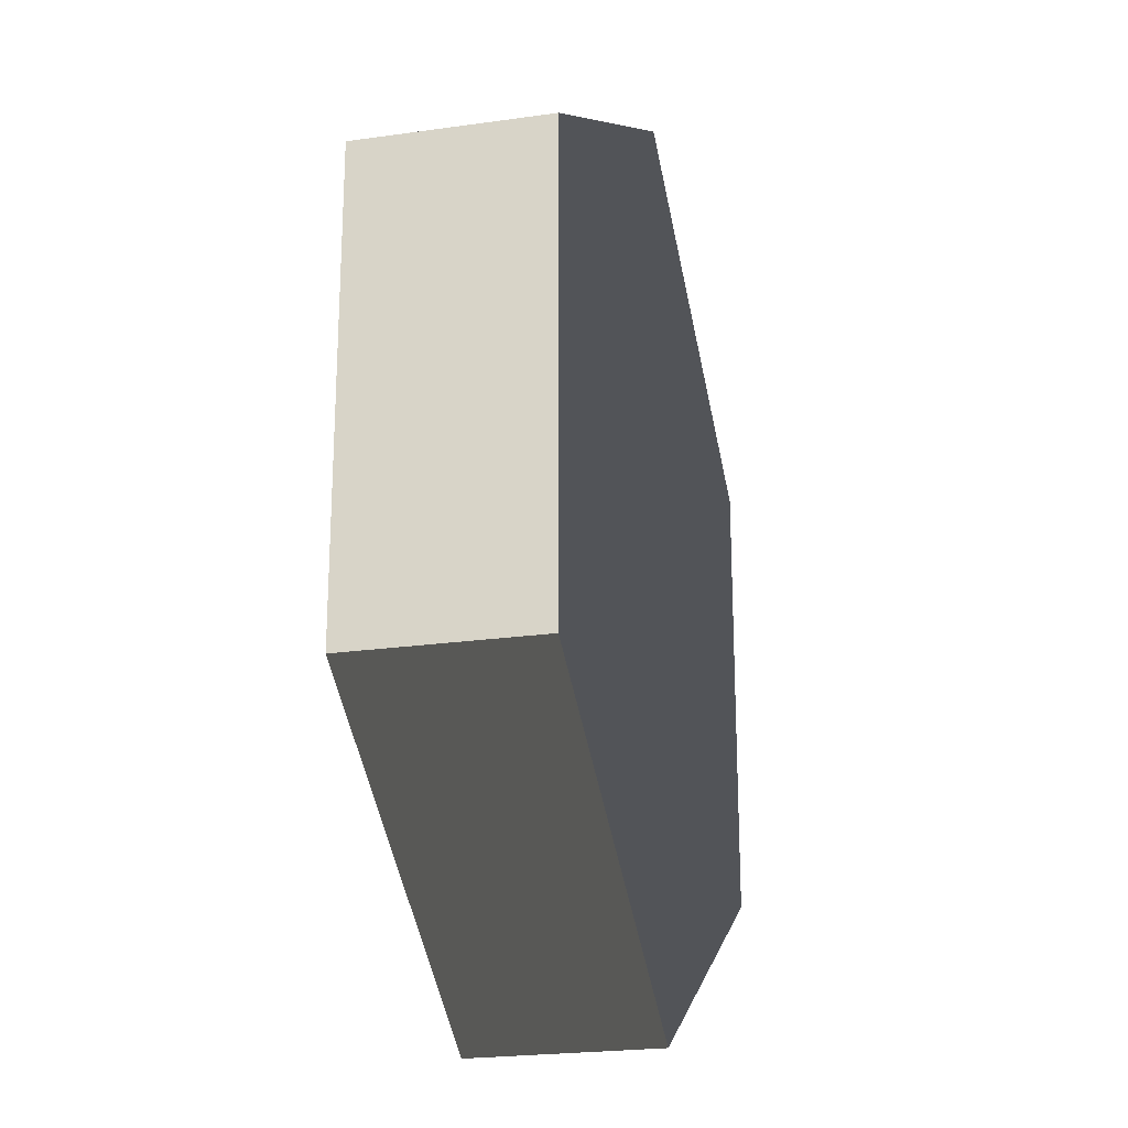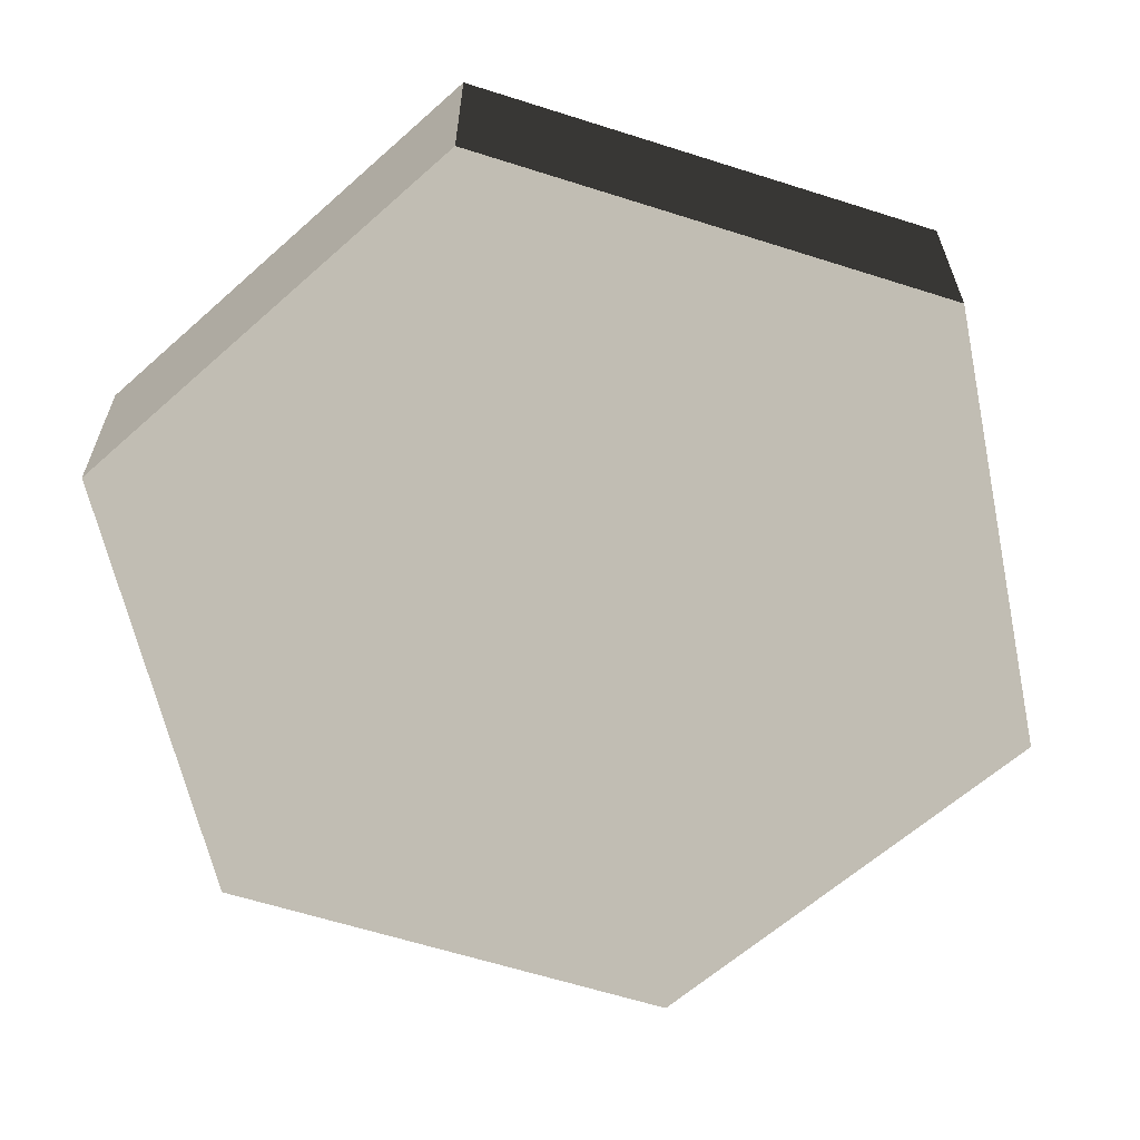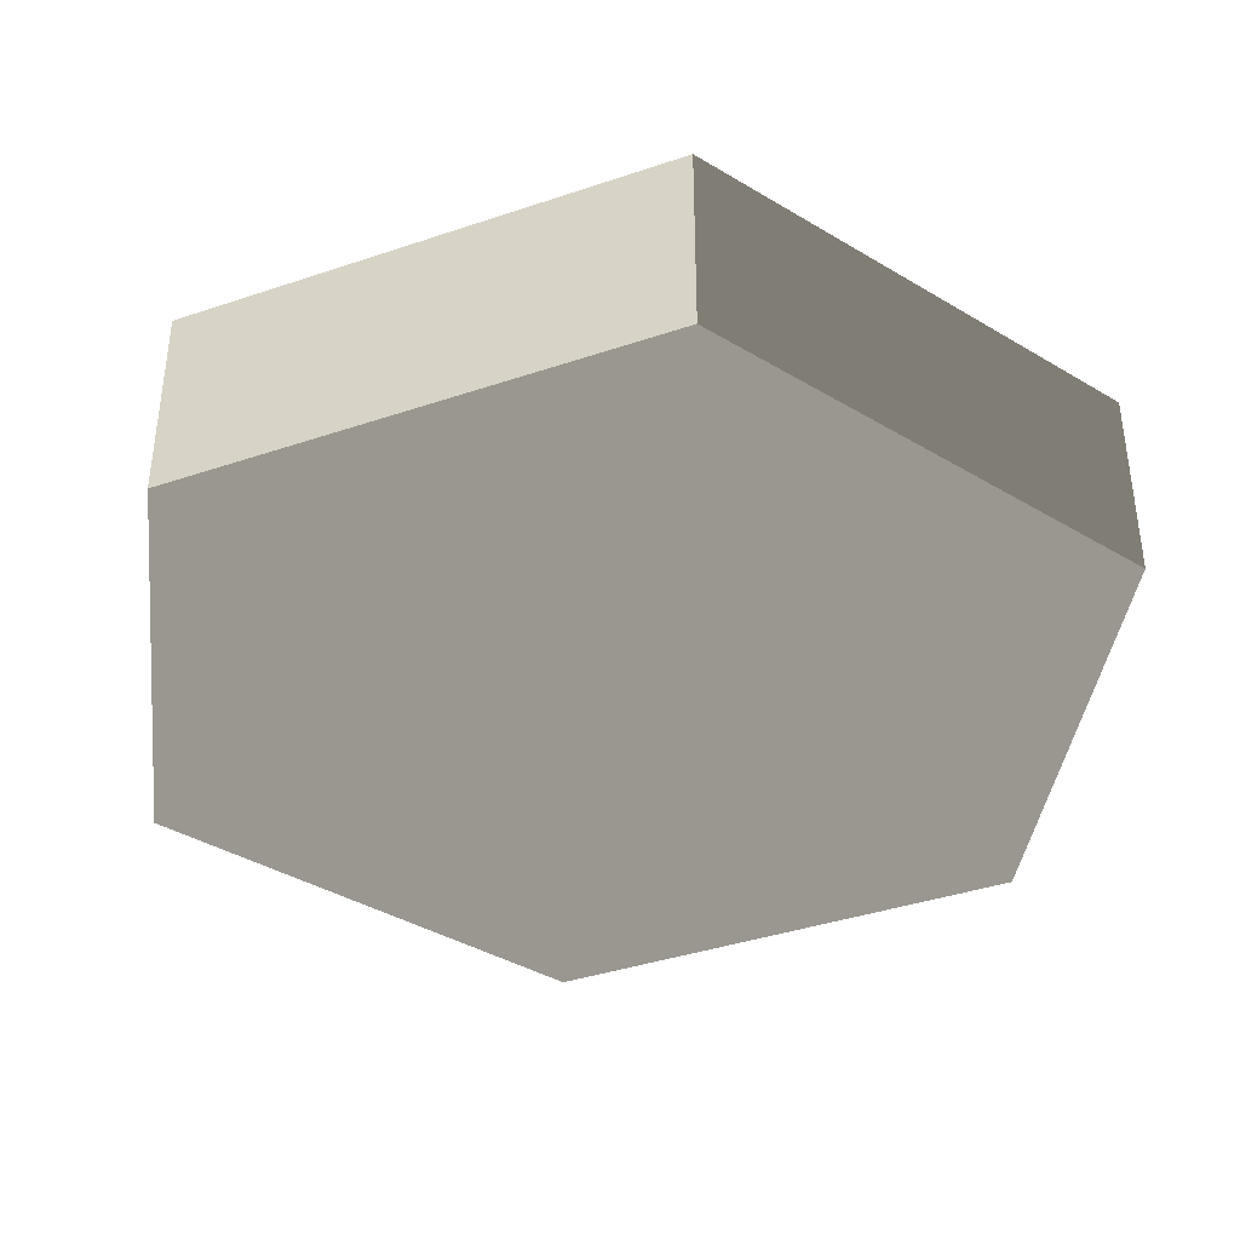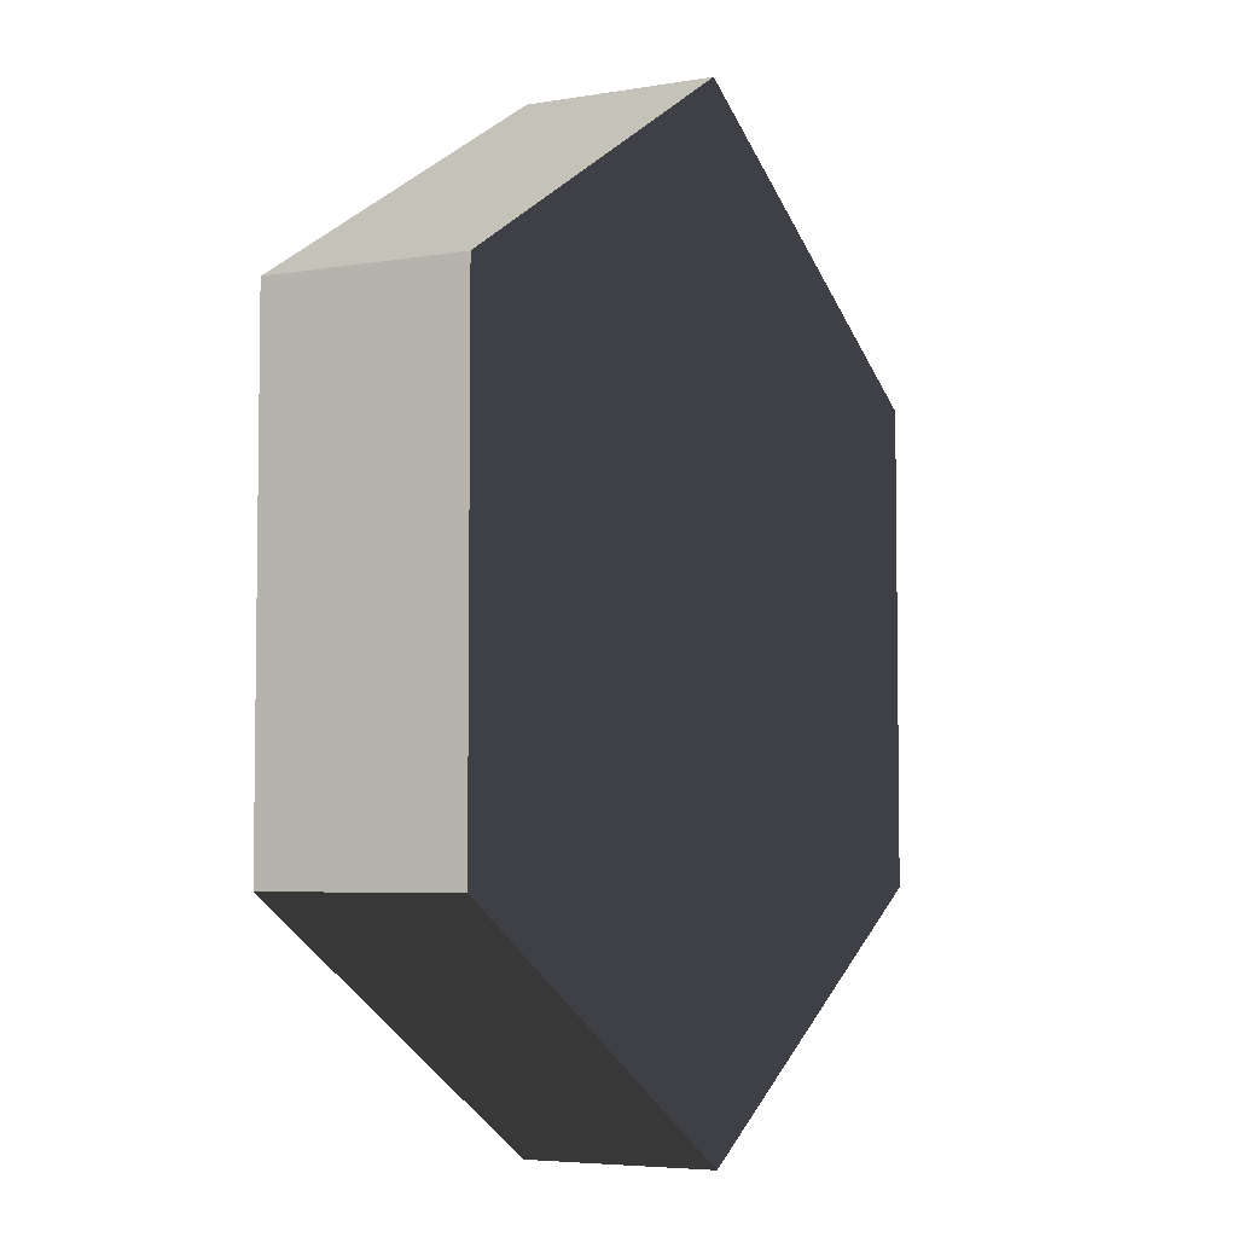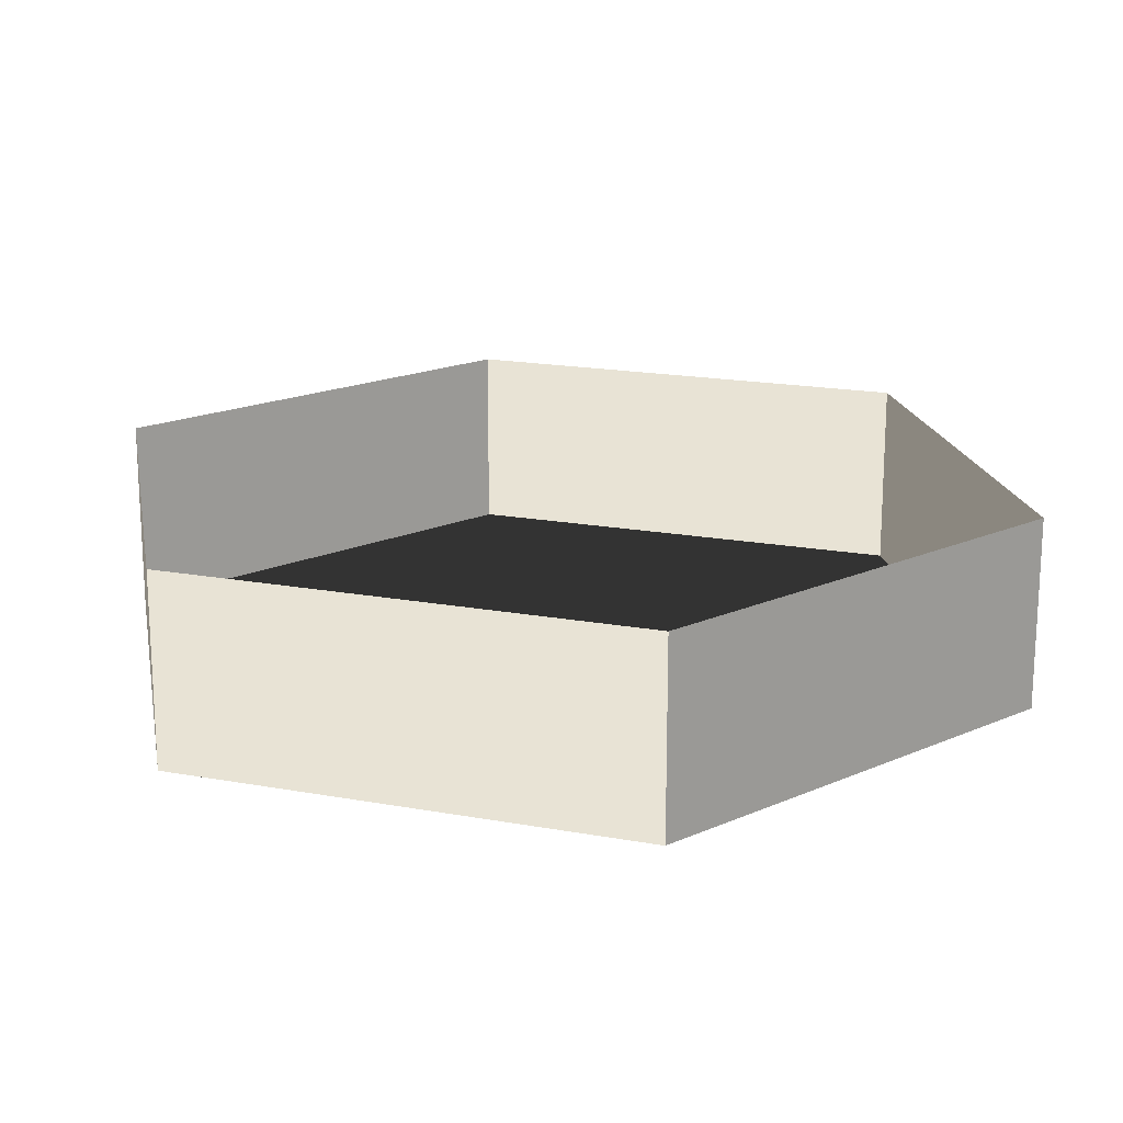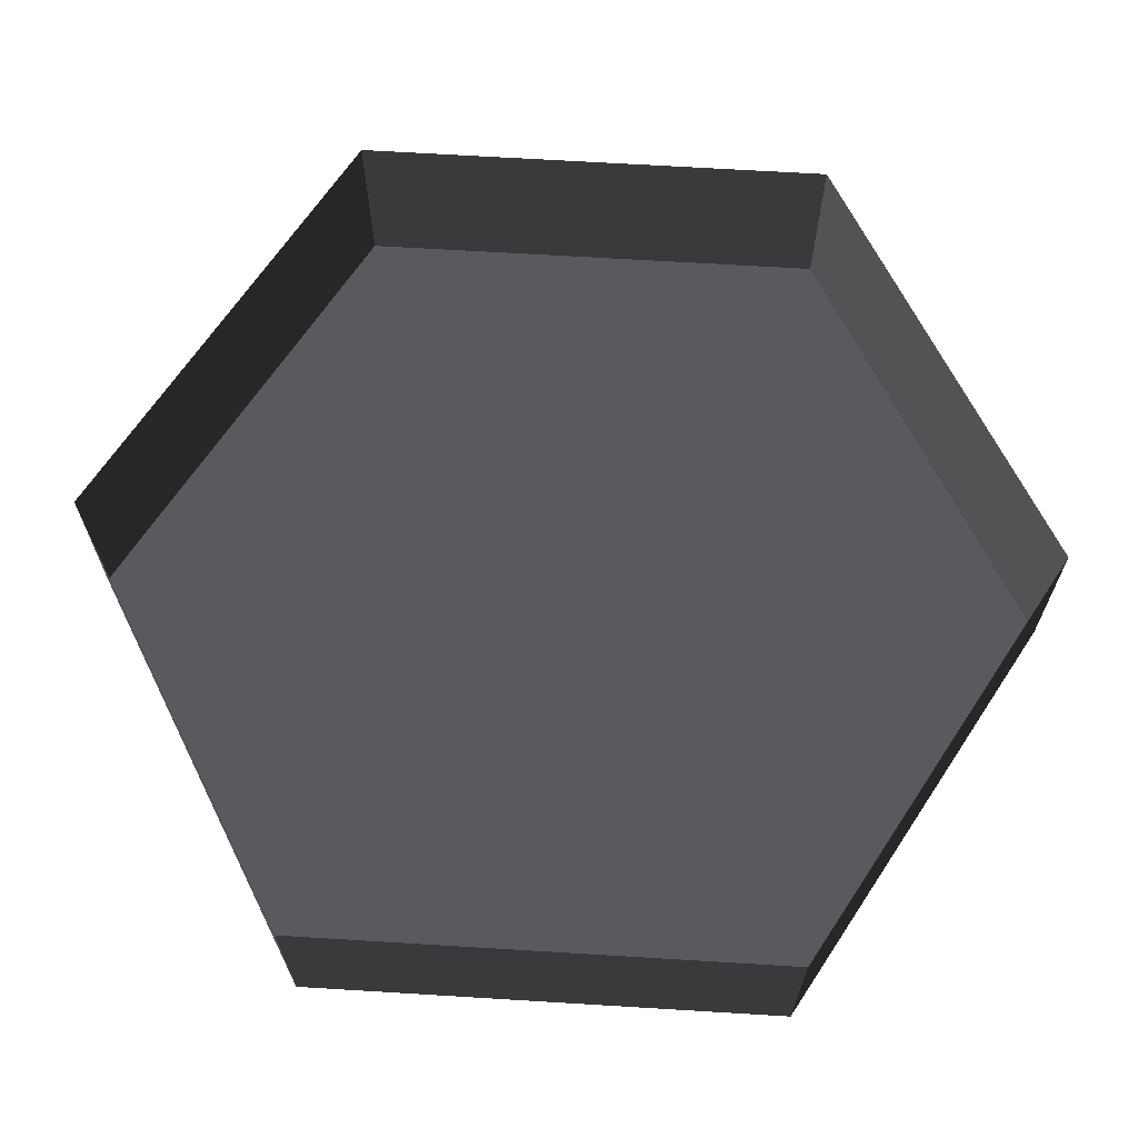
<metadata>
{"format":"obj","ext":"obj","renderer":"f3d","projection":"perspective","resolution":1024,"background":"white","views":[{"elev":-23.0,"azim":103.6,"up":"+Y"},{"elev":-62.4,"azim":-47.9,"up":"+Z"},{"elev":-38.9,"azim":-67.0,"up":"+Z"},{"elev":-5.2,"azim":118.1,"up":"+Y"},{"elev":18.3,"azim":49.5,"up":"+Z"},{"elev":66.7,"azim":153.5,"up":"+Z"}]}
</metadata>
<code>
v 0 -10 -10
v 8.66 -5 -10
v 8.66 5 -10
v 0 10 -10
v -8.66 -5 -10
v -8.66 5 -10
v -8.66 5 -10
v 0 10 -10
v 0 10 -6
v -8.66 5 -6
v -8.66 -5 -10
v -8.66 5 -10
v -8.66 5 -6
v -8.66 -5 -6
v 0 -10 -10
v -8.66 -5 -10
v -8.66 -5 -6
v 0 -10 -6
v 8.66 -5 -10
v 0 -10 -10
v 0 -10 -6
v 8.66 -5 -6
v 8.66 5 -10
v 8.66 -5 -10
v 8.66 -5 -6
v 8.66 5 -6
v 0 10 -10
v 8.66 5 -10
v 8.66 5 -6
v 0 10 -6
g Cylinder_004_1223_30
f 1 3 2
f 3 1 4
f 4 1 5
f 4 5 6
f 7 9 8
f 7 10 9
f 11 13 12
f 11 14 13
f 15 17 16
f 15 18 17
f 19 21 20
f 19 22 21
f 23 25 24
f 23 26 25
f 27 29 28
f 27 30 29

</code>
